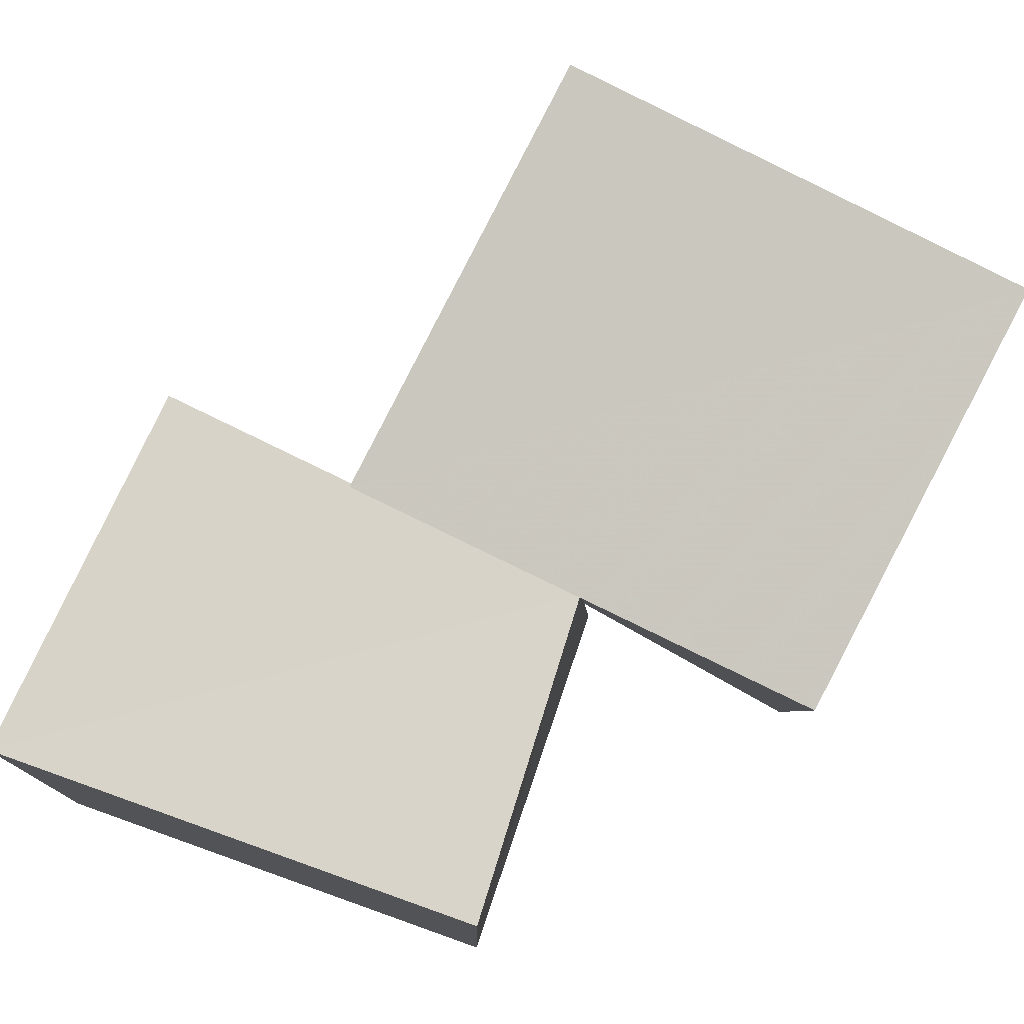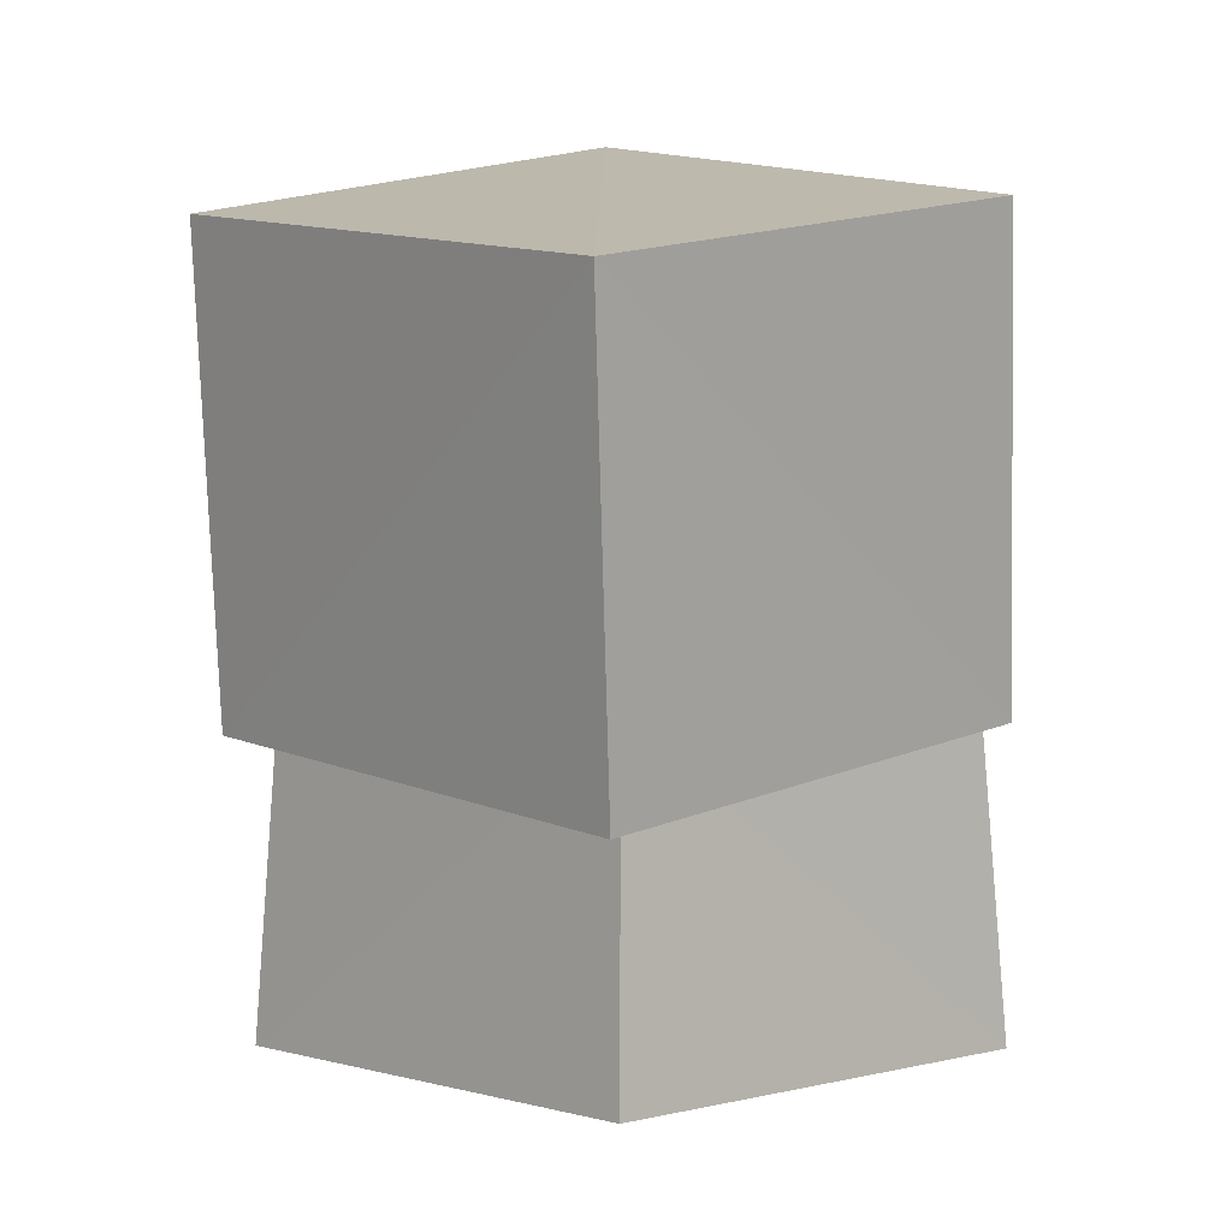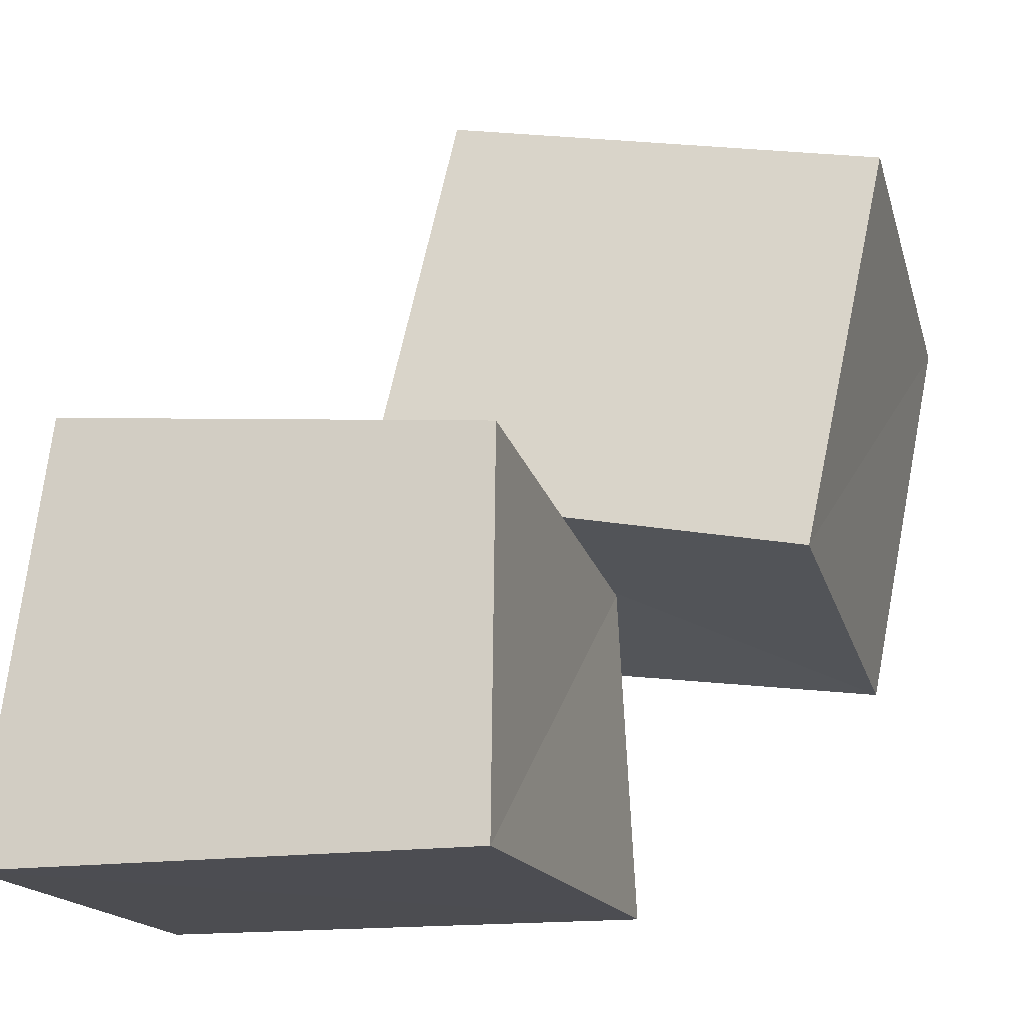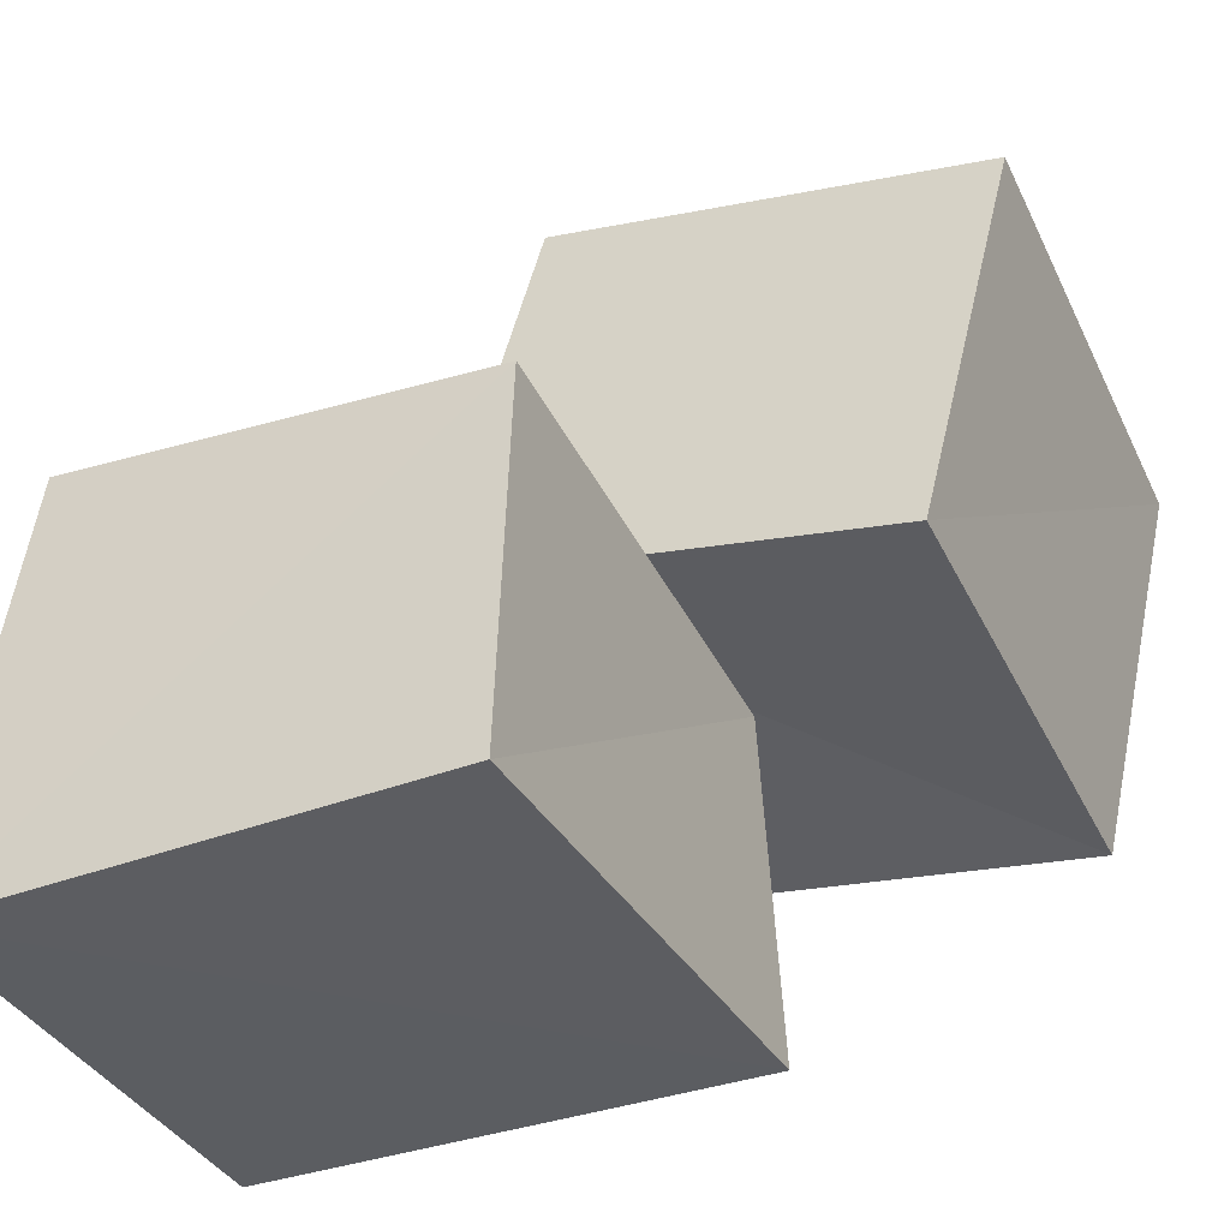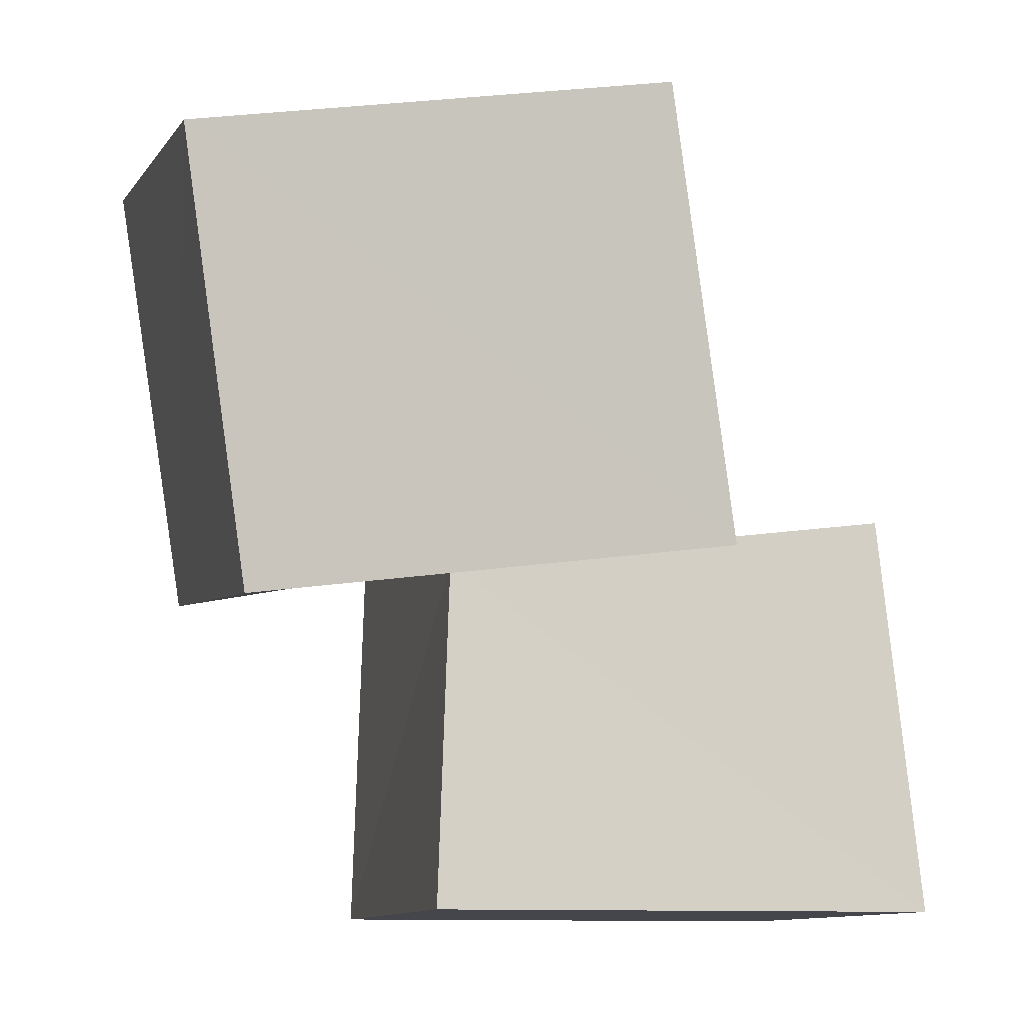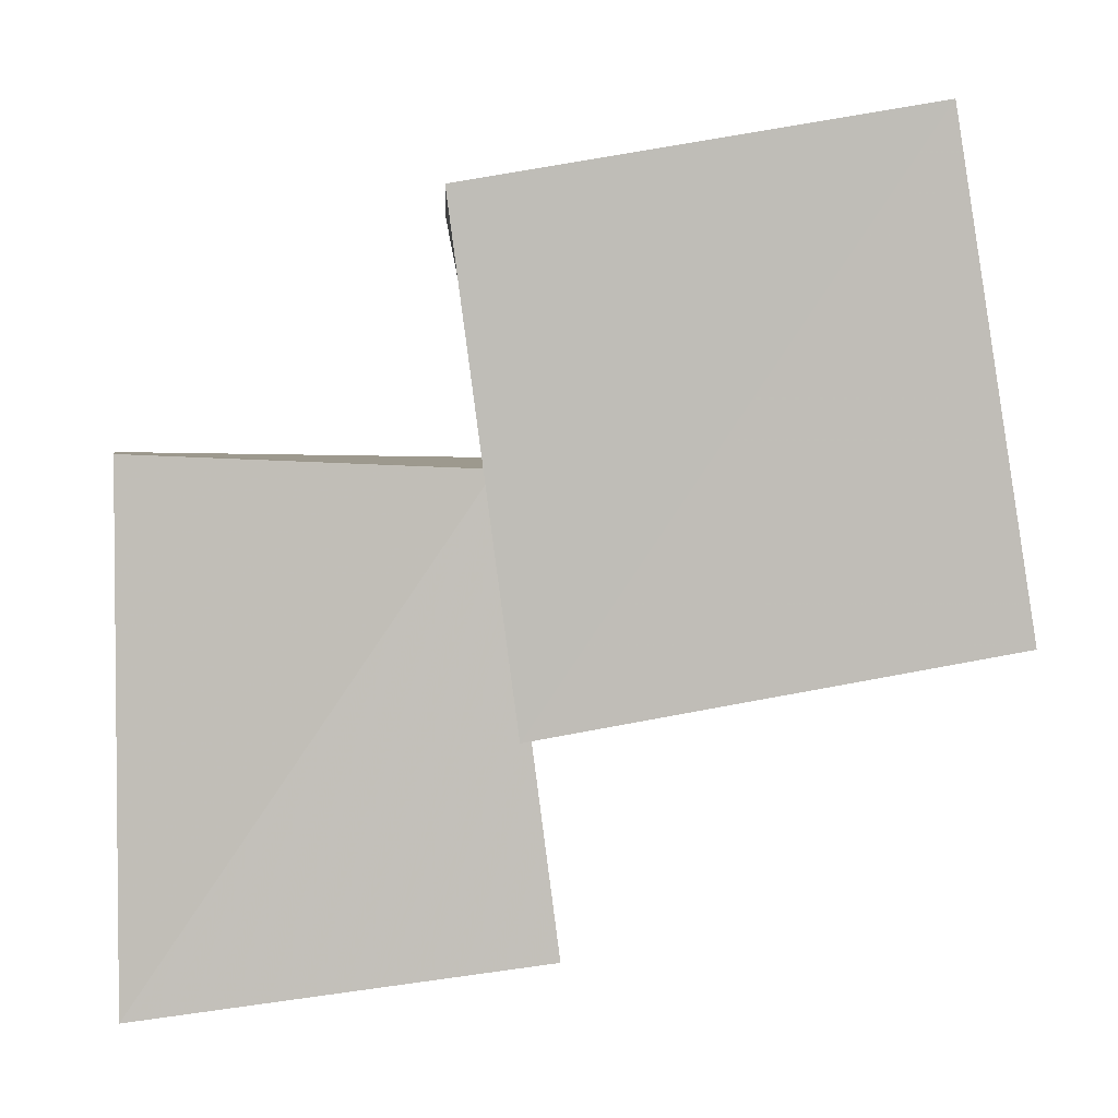
<metadata>
{"format":"obj","ext":"obj","renderer":"f3d","projection":"perspective","resolution":1024,"background":"white","views":[{"elev":78.0,"azim":19.6,"up":"+Z"},{"elev":2.0,"azim":46.5,"up":"+Y"},{"elev":-16.2,"azim":-73.9,"up":"+Y"},{"elev":-36.2,"azim":-64.2,"up":"+Y"},{"elev":-10.1,"azim":76.2,"up":"+Y"},{"elev":3.2,"azim":81.4,"up":"+Z"}]}
</metadata>
<code>
v 0.3713 0.9074 0.3951
v 1.378 0.7364 0.3672
v 1.391 0.5987 1.387
v 0.3702 0.7119 1.4
v 0.5091 1.839 0.5668
v 1.518 1.674 0.5401
v 1.517 1.513 1.541
v 0.5087 1.644 1.568
v -0.2145 0.002141 -0.2186
v 0.8729 0.002383 -0.2387
v 0.8904 0.001184 0.8915
v -0.2339 0.002318 0.8747
v -0.1327 0.9766 -0.1235
v 0.8621 0.89 -0.1451
v 0.8599 0.7592 0.8582
v -0.1541 0.8737 0.861
f 1 5 6
f 1 6 2
f 1 8 5
f 3 1 2
f 3 2 7
f 4 1 3
f 4 3 7
f 4 7 8
f 4 8 1
f 5 7 6
f 5 8 7
f 7 2 6
f 9 13 14
f 9 14 10
f 9 16 13
f 11 9 10
f 11 10 15
f 12 9 11
f 12 11 15
f 12 15 16
f 12 16 9
f 13 15 14
f 13 16 15
f 15 10 14

</code>
